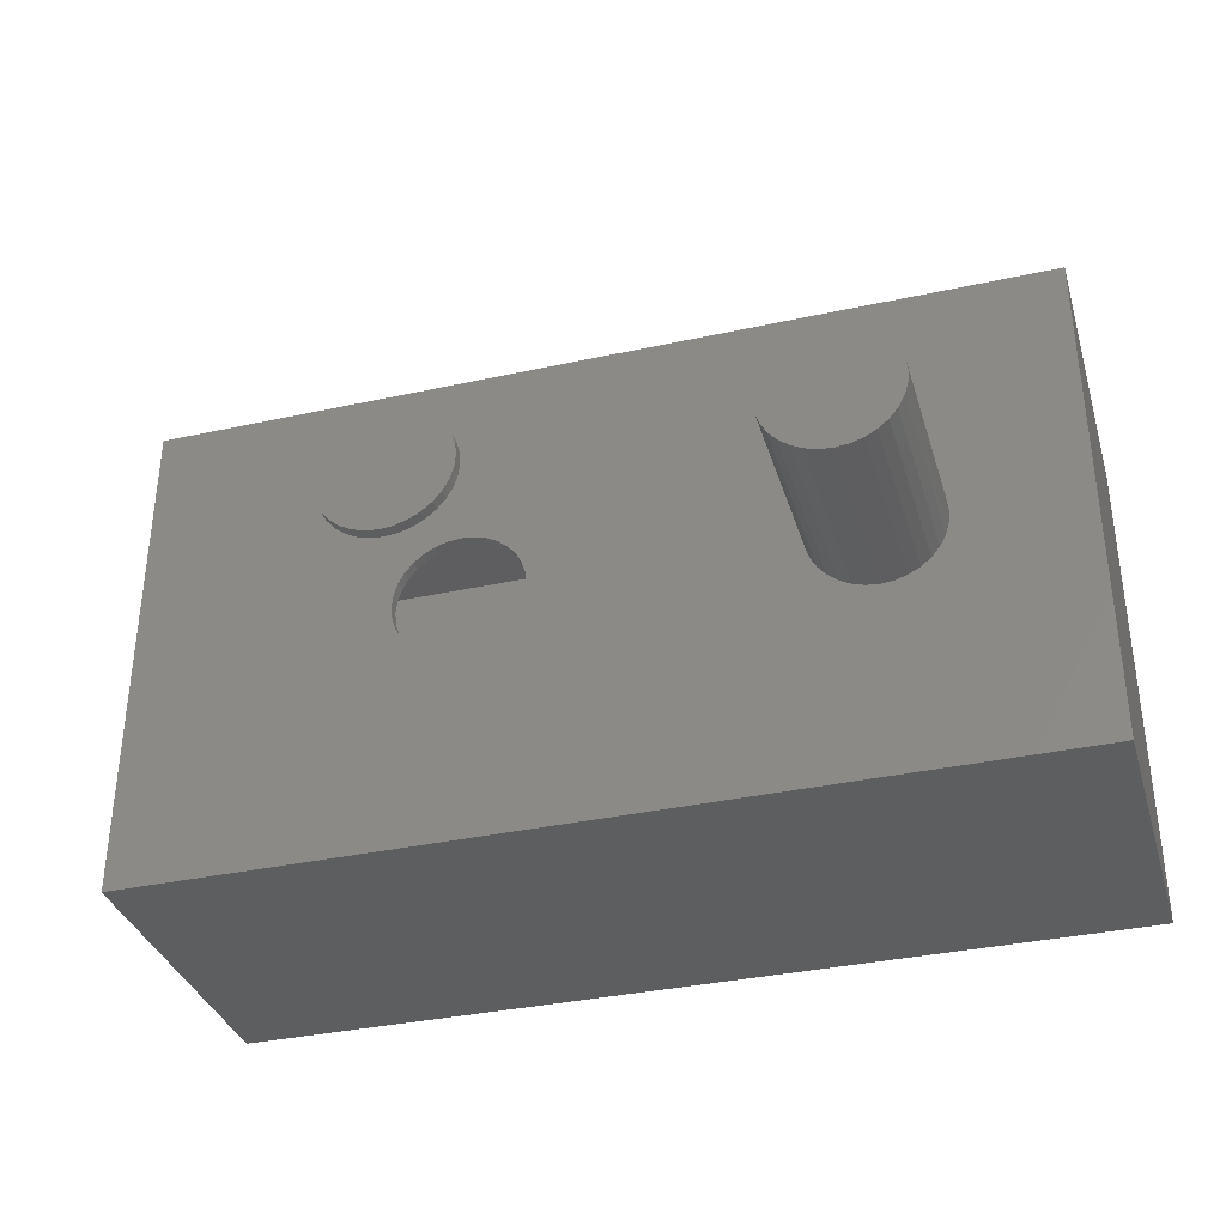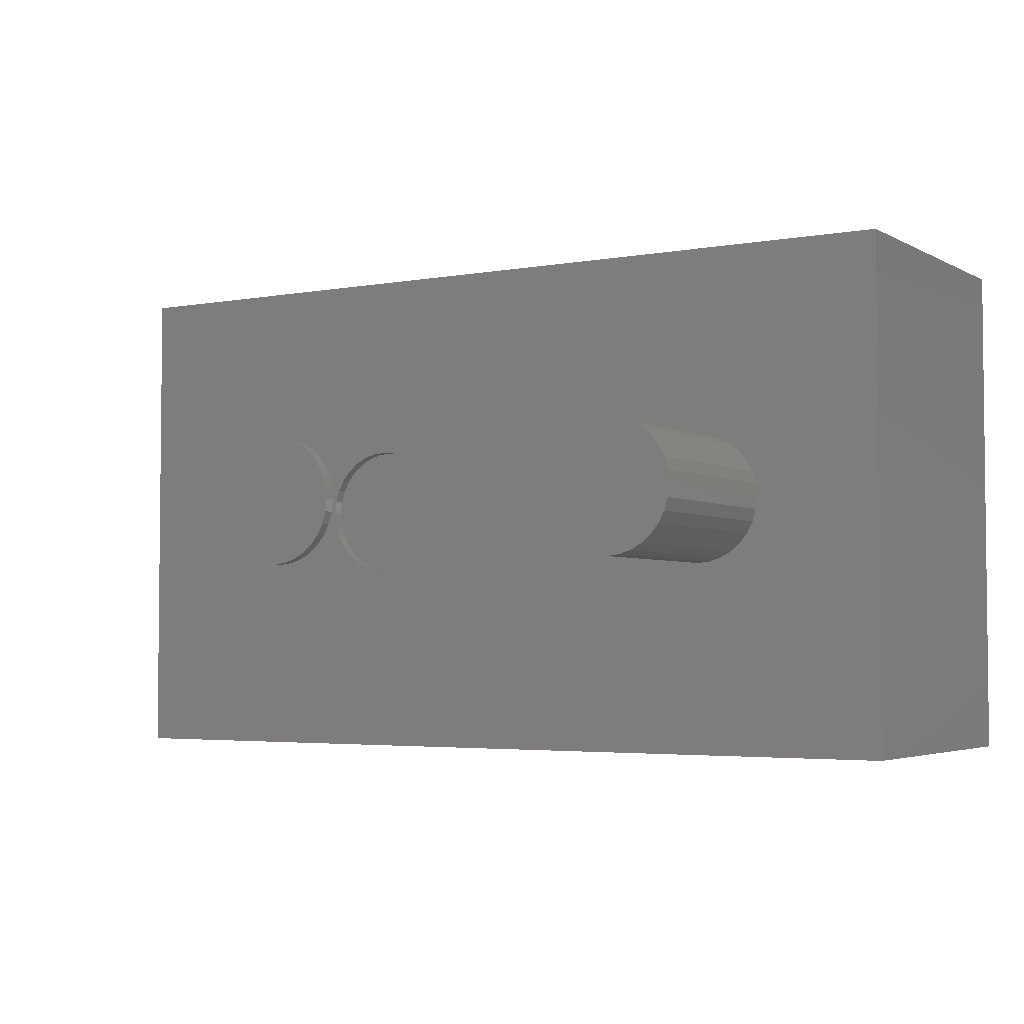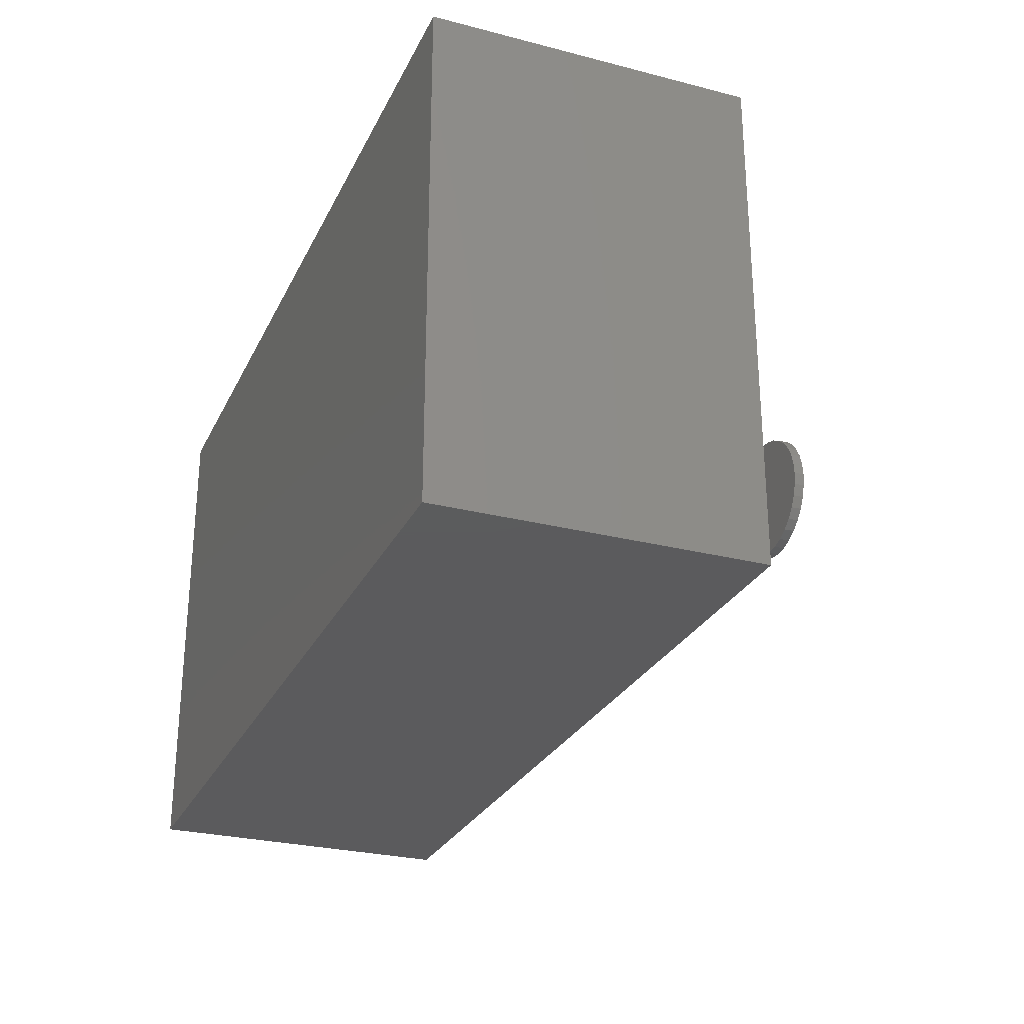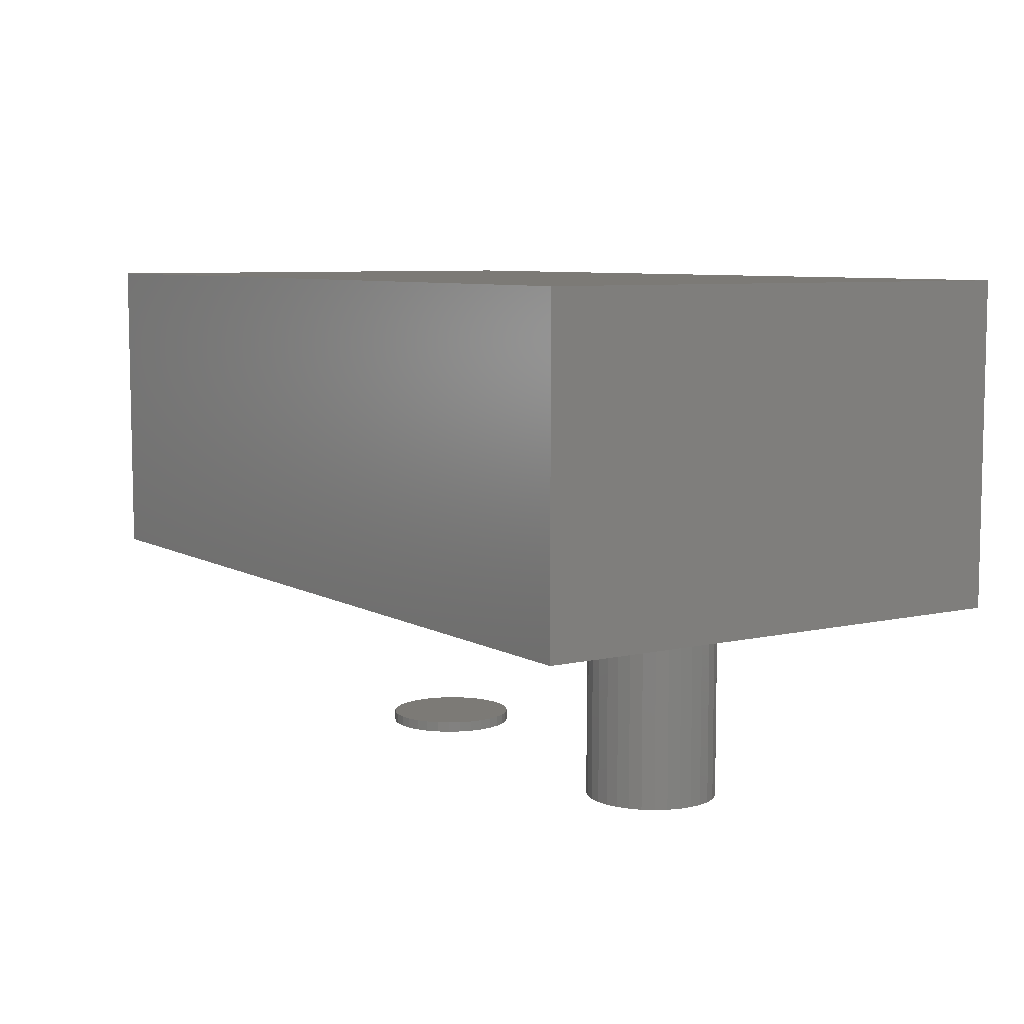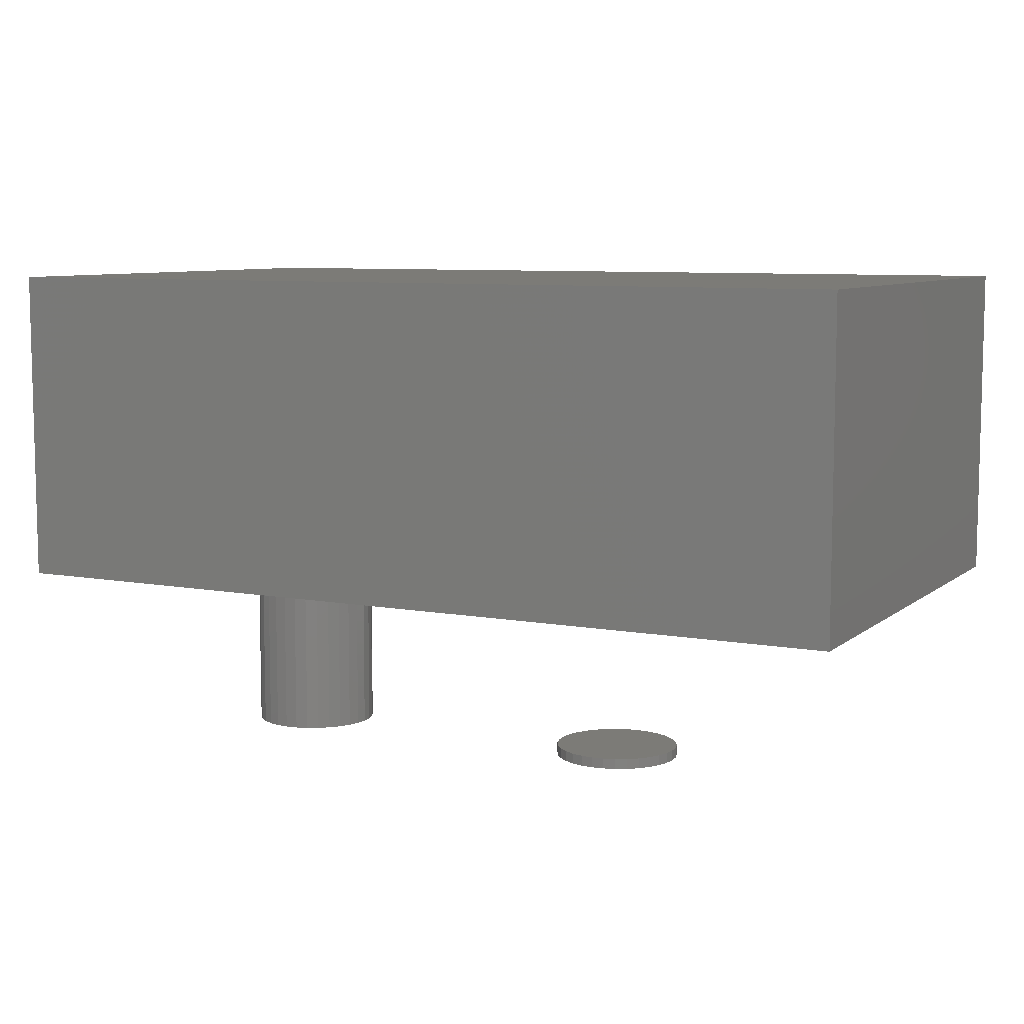
<metadata>
{"format":"stl","ext":"stl","renderer":"f3d","projection":"perspective","resolution":1024,"background":"white","views":[{"elev":-35.2,"azim":16.2,"up":"+Z"},{"elev":-3.7,"azim":31.2,"up":"+Z"},{"elev":-27.3,"azim":-111.6,"up":"+Z"},{"elev":7.5,"azim":56.8,"up":"+Y"},{"elev":8.1,"azim":-152.8,"up":"+Y"}]}
</metadata>
<code>
# stl→obj: 208 verts, 408 faces
v 0.376 -0.4688 0.09474
v -0.1865 -0.4688 0.09474
v -0.168 -0.4688 0.09292
v 0.3575 -0.4688 0.09292
v -0.1503 -0.4688 0.08753
v 0.3397 -0.4688 0.08753
v -0.1339 -0.4688 0.07877
v 0.3234 -0.4688 0.07877
v 0.3234 -0.4688 -0.07877
v -0.1503 -0.4688 -0.08753
v 0.3397 -0.4688 -0.08753
v -0.168 -0.4688 -0.09292
v 0.3575 -0.4688 -0.09292
v -0.1865 -0.4688 -0.09474
v 0.376 -0.4688 -0.09474
v -0.6562 -0.4688 0.3711
v -0.6562 -0.4688 -0.375
v -0.2794 -0.4688 0.01848
v -0.274 -0.4688 0.03625
v -0.2653 -0.4688 0.05263
v -0.2535 -0.4688 0.06699
v -0.2391 -0.4688 0.07877
v -0.2228 -0.4688 0.08753
v -0.205 -0.4688 0.09292
v 0.6562 -0.4688 0.3711
v 0.6562 -0.4688 -0.375
v -0.205 -0.4688 -0.09292
v -0.2228 -0.4688 -0.08753
v -0.2391 -0.4688 -0.07877
v -0.2535 -0.4688 -0.06699
v -0.2653 -0.4688 -0.05263
v -0.274 -0.4688 -0.03625
v -0.2794 -0.4688 -0.01848
v -0.2812 -0.4688 0
v 0.4689 -0.4688 -0.01848
v 0.4635 -0.4688 -0.03625
v 0.4548 -0.4688 -0.05263
v 0.443 -0.4688 -0.06699
v 0.4286 -0.4688 -0.07877
v 0.4122 -0.4688 -0.08753
v 0.3945 -0.4688 -0.09292
v 0.3945 -0.4688 0.09292
v 0.4122 -0.4688 0.08753
v 0.4286 -0.4688 0.07877
v 0.443 -0.4688 0.06699
v 0.4548 -0.4688 0.05263
v 0.4635 -0.4688 0.03625
v 0.4689 -0.4688 0.01848
v 0.4707 -0.4688 -6.343e-18
v 0.309 -0.4688 0.06699
v -0.1195 -0.4688 0.06699
v 0.2972 -0.4688 0.05263
v -0.1077 -0.4688 0.05263
v 0.2885 -0.4688 0.03625
v -0.09899 -0.4688 0.03625
v 0.2831 -0.4688 0.01848
v -0.0936 -0.4688 0.01848
v 0.2812 -0.4688 1.16e-17
v -0.09178 -0.4688 -3.48e-17
v 0.2831 -0.4688 -0.01848
v -0.0936 -0.4688 -0.01848
v 0.2885 -0.4688 -0.03625
v -0.09899 -0.4688 -0.03625
v 0.2972 -0.4688 -0.05263
v -0.1077 -0.4688 -0.05263
v 0.309 -0.4688 -0.06699
v -0.1195 -0.4688 -0.06699
v -0.1339 -0.4688 -0.07877
v 0.4707 -0.75 -6.343e-18
v 0.4689 -0.75 -0.01848
v 0.4635 -0.75 -0.03625
v 0.4548 -0.75 -0.05263
v 0.443 -0.75 -0.06699
v 0.4286 -0.75 -0.07877
v 0.4122 -0.75 -0.08753
v 0.3945 -0.75 -0.09292
v 0.376 -0.75 -0.09474
v 0.3575 -0.75 -0.09292
v 0.3397 -0.75 -0.08753
v 0.3234 -0.75 -0.07877
v 0.309 -0.75 -0.06699
v 0.2972 -0.75 -0.05263
v 0.2885 -0.75 -0.03625
v 0.2831 -0.75 -0.01848
v 0.2812 -0.75 1.16e-17
v 0.2831 -0.75 0.01848
v 0.2885 -0.75 0.03625
v 0.2972 -0.75 0.05263
v 0.309 -0.75 0.06699
v 0.3234 -0.75 0.07877
v 0.3397 -0.75 0.08753
v 0.3575 -0.75 0.09292
v 0.376 -0.75 0.09474
v 0.3945 -0.75 0.09292
v 0.4122 -0.75 0.08753
v 0.4286 -0.75 0.07877
v 0.443 -0.75 0.06699
v 0.4548 -0.75 0.05263
v 0.4635 -0.75 0.03625
v 0.4689 -0.75 0.01848
v -0.1865 -0.4531 0.09474
v -0.205 -0.4531 0.09292
v -0.2228 -0.4531 0.08753
v -0.2391 -0.4531 0.07877
v -0.2535 -0.4531 0.06699
v -0.2653 -0.4531 0.05263
v -0.274 -0.4531 0.03625
v -0.2794 -0.4531 0.01848
v -0.2812 -0.4531 3.48e-17
v -0.168 -0.4531 0.09292
v -0.1503 -0.4531 0.08753
v -0.1339 -0.4531 0.07877
v -0.1195 -0.4531 0.06699
v -0.1077 -0.4531 0.05263
v -0.09899 -0.4531 0.03625
v -0.0936 -0.4531 0.01848
v -0.09178 -0.4531 -5.801e-17
v -0.1865 -0.4531 -0.09474
v -0.168 -0.4531 -0.09292
v -0.1503 -0.4531 -0.08753
v -0.1339 -0.4531 -0.07877
v -0.1195 -0.4531 -0.06699
v -0.1077 -0.4531 -0.05263
v -0.09899 -0.4531 -0.03625
v -0.0936 -0.4531 -0.01848
v -0.205 -0.4531 -0.09292
v -0.2228 -0.4531 -0.08753
v -0.2391 -0.4531 -0.07877
v -0.2535 -0.4531 -0.06699
v -0.2653 -0.4531 -0.05263
v -0.274 -0.4531 -0.03625
v -0.2794 -0.4531 -0.01848
v -0.2812 -0.7344 3.48e-17
v -0.2812 -0.75 3.48e-17
v -0.2794 -0.7344 0.01848
v -0.2794 -0.75 0.01848
v -0.274 -0.7344 0.03625
v -0.274 -0.75 0.03625
v -0.2653 -0.7344 0.05263
v -0.2653 -0.75 0.05263
v -0.2535 -0.7344 0.06699
v -0.2535 -0.75 0.06699
v -0.2391 -0.7344 0.07877
v -0.2391 -0.75 0.07877
v -0.2228 -0.7344 0.08753
v -0.2228 -0.75 0.08753
v -0.205 -0.7344 0.09292
v -0.205 -0.75 0.09292
v -0.1865 -0.7344 0.09474
v -0.1865 -0.75 0.09474
v -0.168 -0.7344 0.09292
v -0.168 -0.75 0.09292
v -0.1503 -0.7344 0.08753
v -0.1503 -0.75 0.08753
v -0.1339 -0.7344 0.07877
v -0.1339 -0.75 0.07877
v -0.1195 -0.7344 0.06699
v -0.1195 -0.75 0.06699
v -0.1077 -0.7344 0.05263
v -0.1077 -0.75 0.05263
v -0.09899 -0.7344 0.03625
v -0.09899 -0.75 0.03625
v -0.0936 -0.7344 0.01848
v -0.0936 -0.75 0.01848
v -0.09178 -0.7344 -3.48e-17
v -0.09178 -0.75 -3.48e-17
v -0.0936 -0.7344 -0.01848
v -0.0936 -0.75 -0.01848
v -0.09899 -0.7344 -0.03625
v -0.09899 -0.75 -0.03625
v -0.1077 -0.7344 -0.05263
v -0.1077 -0.75 -0.05263
v -0.1195 -0.7344 -0.06699
v -0.1195 -0.75 -0.06699
v -0.1339 -0.7344 -0.07877
v -0.1339 -0.75 -0.07877
v -0.1503 -0.7344 -0.08753
v -0.1503 -0.75 -0.08753
v -0.168 -0.7344 -0.09292
v -0.168 -0.75 -0.09292
v -0.1865 -0.7344 -0.09474
v -0.1865 -0.75 -0.09474
v -0.205 -0.7344 -0.09292
v -0.205 -0.75 -0.09292
v -0.2228 -0.7344 -0.08753
v -0.2228 -0.75 -0.08753
v -0.2391 -0.7344 -0.07877
v -0.2391 -0.75 -0.07877
v -0.2535 -0.7344 -0.06699
v -0.2535 -0.75 -0.06699
v -0.2653 -0.7344 -0.05263
v -0.2653 -0.75 -0.05263
v -0.274 -0.7344 -0.03625
v -0.274 -0.75 -0.03625
v -0.2794 -0.7344 -0.01848
v -0.2794 -0.75 -0.01848
v 0.6406 -0.4531 0.3554
v 0.6406 -0.4531 -0.3594
v -0.6406 -0.4531 0.3554
v -0.6406 -0.4531 -0.3594
v -0.6406 -0.01562 -0.3594
v 0.6406 -0.01562 -0.3594
v 0.6406 -0.01562 0.3554
v -0.6406 -0.01562 0.3554
v -0.6562 0 -0.375
v -0.6562 4.141e-17 0.3711
v 0.6562 1.457e-16 -0.375
v 0.6562 1.871e-16 0.3711
f 1 2 3
f 1 3 4
f 4 3 5
f 4 5 6
f 6 5 7
f 6 7 8
f 9 10 11
f 11 10 12
f 11 12 13
f 13 12 14
f 13 14 15
f 16 17 18
f 16 18 19
f 16 19 20
f 16 20 21
f 16 21 22
f 16 22 23
f 16 23 24
f 16 24 2
f 16 2 1
f 16 1 25
f 17 26 15
f 17 15 14
f 17 14 27
f 17 27 28
f 17 28 29
f 17 29 30
f 17 30 31
f 17 31 32
f 17 32 33
f 17 33 34
f 17 34 18
f 26 35 36
f 26 36 37
f 26 37 38
f 26 38 39
f 26 39 40
f 26 40 41
f 26 41 15
f 25 1 42
f 25 42 43
f 25 43 44
f 25 44 45
f 25 45 46
f 25 46 47
f 25 47 48
f 25 48 49
f 25 49 35
f 25 35 26
f 8 7 50
f 50 7 51
f 50 51 52
f 52 51 53
f 52 53 54
f 54 53 55
f 54 55 56
f 56 55 57
f 56 57 58
f 58 57 59
f 58 59 60
f 60 59 61
f 60 61 62
f 62 61 63
f 62 63 64
f 64 63 65
f 64 65 66
f 66 65 67
f 66 67 9
f 9 67 68
f 9 68 10
f 49 69 35
f 35 69 70
f 35 70 36
f 36 70 71
f 36 71 37
f 37 71 72
f 37 72 38
f 38 72 73
f 38 73 39
f 39 73 74
f 39 74 40
f 40 74 75
f 40 75 41
f 41 75 76
f 41 76 15
f 15 76 77
f 15 77 13
f 13 77 78
f 13 78 11
f 11 78 79
f 11 79 9
f 9 79 80
f 9 80 66
f 66 80 81
f 66 81 64
f 64 81 82
f 64 82 62
f 62 82 83
f 62 83 60
f 60 83 84
f 60 84 58
f 58 84 85
f 58 85 56
f 56 85 86
f 56 86 54
f 54 86 87
f 54 87 52
f 52 87 88
f 52 88 50
f 50 88 89
f 50 89 8
f 8 89 90
f 8 90 6
f 6 90 91
f 6 91 4
f 4 91 92
f 4 92 1
f 1 92 93
f 1 93 42
f 42 93 94
f 42 94 43
f 43 94 95
f 43 95 44
f 44 95 96
f 44 96 45
f 45 96 97
f 45 97 46
f 46 97 98
f 46 98 47
f 47 98 99
f 47 99 48
f 48 99 100
f 48 100 49
f 49 100 69
f 92 94 93
f 94 92 91
f 94 91 95
f 95 91 90
f 95 90 96
f 74 79 75
f 75 79 78
f 75 78 76
f 76 78 77
f 96 90 97
f 97 90 89
f 97 89 98
f 98 89 88
f 98 88 99
f 99 88 87
f 99 87 100
f 100 87 86
f 100 86 69
f 69 86 85
f 69 85 70
f 70 85 84
f 70 84 71
f 71 84 83
f 71 83 72
f 72 83 82
f 72 82 73
f 73 82 81
f 73 81 74
f 74 81 80
f 74 80 79
f 101 24 102
f 102 24 23
f 102 23 103
f 103 23 22
f 103 22 104
f 104 22 21
f 104 21 105
f 105 21 20
f 105 20 106
f 106 20 19
f 106 19 107
f 107 19 18
f 107 18 108
f 108 18 34
f 108 34 109
f 24 101 2
f 2 101 110
f 2 110 3
f 3 110 111
f 3 111 5
f 5 111 112
f 5 112 7
f 7 112 113
f 7 113 51
f 51 113 114
f 51 114 53
f 53 114 115
f 53 115 55
f 55 115 116
f 55 116 57
f 57 116 117
f 57 117 59
f 118 12 119
f 119 12 10
f 119 10 120
f 120 10 68
f 120 68 121
f 121 68 67
f 121 67 122
f 122 67 65
f 122 65 123
f 123 65 63
f 123 63 124
f 124 63 61
f 124 61 125
f 125 61 59
f 125 59 117
f 12 118 14
f 14 118 126
f 14 126 27
f 27 126 127
f 27 127 28
f 28 127 128
f 28 128 29
f 29 128 129
f 29 129 30
f 30 129 130
f 30 130 31
f 31 130 131
f 31 131 32
f 32 131 132
f 32 132 33
f 33 132 109
f 33 109 34
f 133 134 135
f 135 134 136
f 135 136 137
f 137 136 138
f 137 138 139
f 139 138 140
f 139 140 141
f 141 140 142
f 141 142 143
f 143 142 144
f 143 144 145
f 145 144 146
f 145 146 147
f 147 146 148
f 147 148 149
f 149 148 150
f 149 150 151
f 151 150 152
f 151 152 153
f 153 152 154
f 153 154 155
f 155 154 156
f 155 156 157
f 157 156 158
f 157 158 159
f 159 158 160
f 159 160 161
f 161 160 162
f 161 162 163
f 163 162 164
f 163 164 165
f 165 164 166
f 165 166 167
f 167 166 168
f 167 168 169
f 169 168 170
f 169 170 171
f 171 170 172
f 171 172 173
f 173 172 174
f 173 174 175
f 175 174 176
f 175 176 177
f 177 176 178
f 177 178 179
f 179 178 180
f 179 180 181
f 181 180 182
f 181 182 183
f 183 182 184
f 183 184 185
f 185 184 186
f 185 186 187
f 187 186 188
f 187 188 189
f 189 188 190
f 189 190 191
f 191 190 192
f 191 192 193
f 193 192 194
f 193 194 195
f 195 194 196
f 195 196 133
f 133 196 134
f 149 151 147
f 145 147 151
f 153 145 151
f 143 145 153
f 155 143 153
f 177 185 175
f 183 185 177
f 179 183 177
f 181 183 179
f 185 187 175
f 175 187 189
f 175 189 173
f 173 189 191
f 173 191 171
f 171 191 193
f 171 193 169
f 169 193 195
f 169 195 167
f 167 195 133
f 167 133 165
f 165 133 135
f 165 135 163
f 163 135 137
f 163 137 161
f 161 137 139
f 161 139 159
f 159 139 141
f 159 141 157
f 157 141 143
f 157 143 155
f 197 198 114
f 197 114 113
f 197 113 112
f 197 112 111
f 197 111 110
f 197 110 101
f 197 101 199
f 198 200 118
f 198 118 119
f 198 119 120
f 198 120 121
f 198 121 122
f 198 122 123
f 198 123 124
f 198 124 125
f 198 125 117
f 198 117 116
f 198 116 115
f 198 115 114
f 200 199 109
f 200 109 132
f 200 132 131
f 200 131 130
f 200 130 129
f 200 129 128
f 200 128 127
f 200 127 126
f 200 126 118
f 199 101 102
f 199 102 103
f 199 103 104
f 199 104 105
f 199 105 106
f 199 106 107
f 199 107 108
f 199 108 109
f 200 198 201
f 201 198 202
f 198 197 202
f 202 197 203
f 197 199 203
f 203 199 204
f 199 200 204
f 204 200 201
f 204 201 203
f 203 201 202
f 148 152 150
f 152 148 146
f 152 146 154
f 154 146 144
f 154 144 156
f 176 186 178
f 178 186 184
f 178 184 180
f 180 184 182
f 156 144 158
f 158 144 142
f 158 142 160
f 160 142 140
f 160 140 162
f 162 140 138
f 162 138 164
f 164 138 136
f 164 136 166
f 166 136 134
f 166 134 168
f 168 134 196
f 168 196 170
f 170 196 194
f 170 194 172
f 172 194 192
f 172 192 174
f 174 192 190
f 174 190 176
f 176 190 188
f 176 188 186
f 205 206 207
f 207 206 208
f 16 206 17
f 17 206 205
f 25 208 16
f 16 208 206
f 26 207 25
f 25 207 208
f 17 205 26
f 26 205 207

</code>
